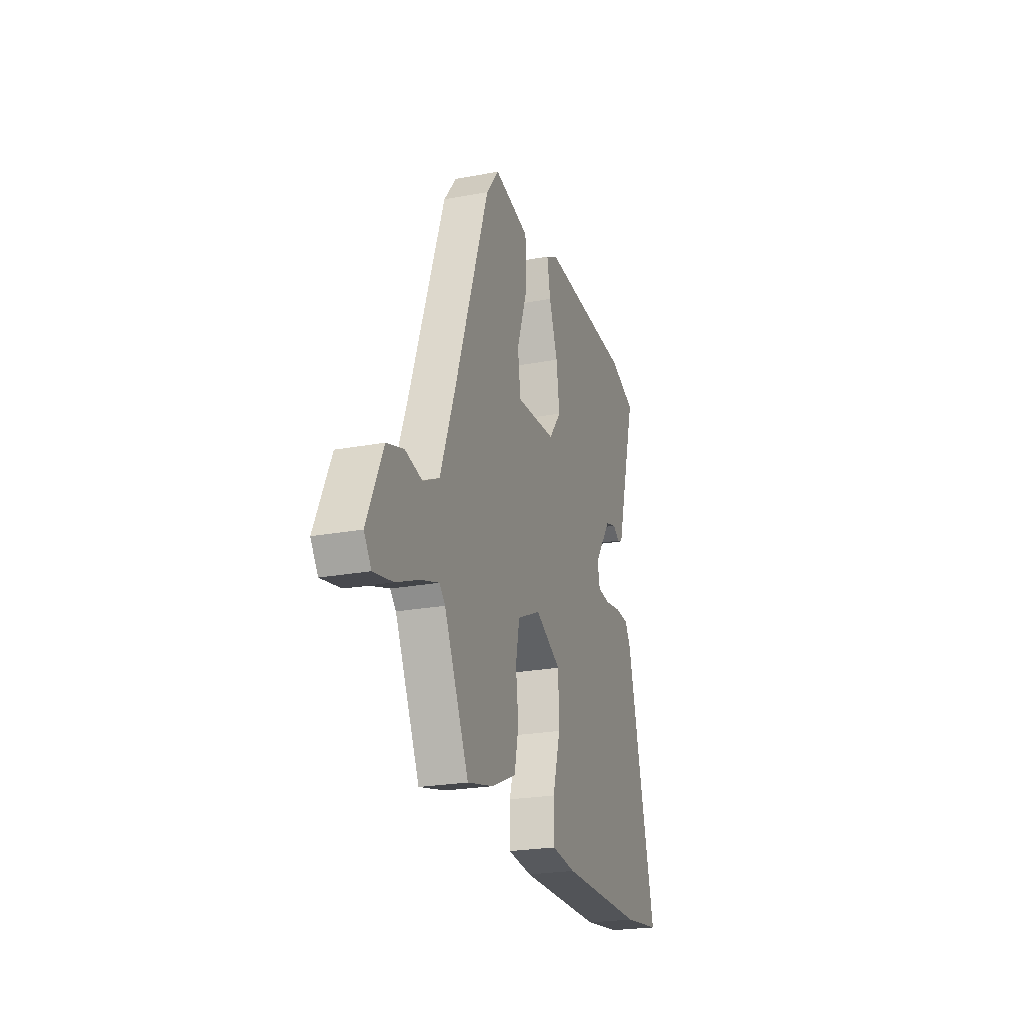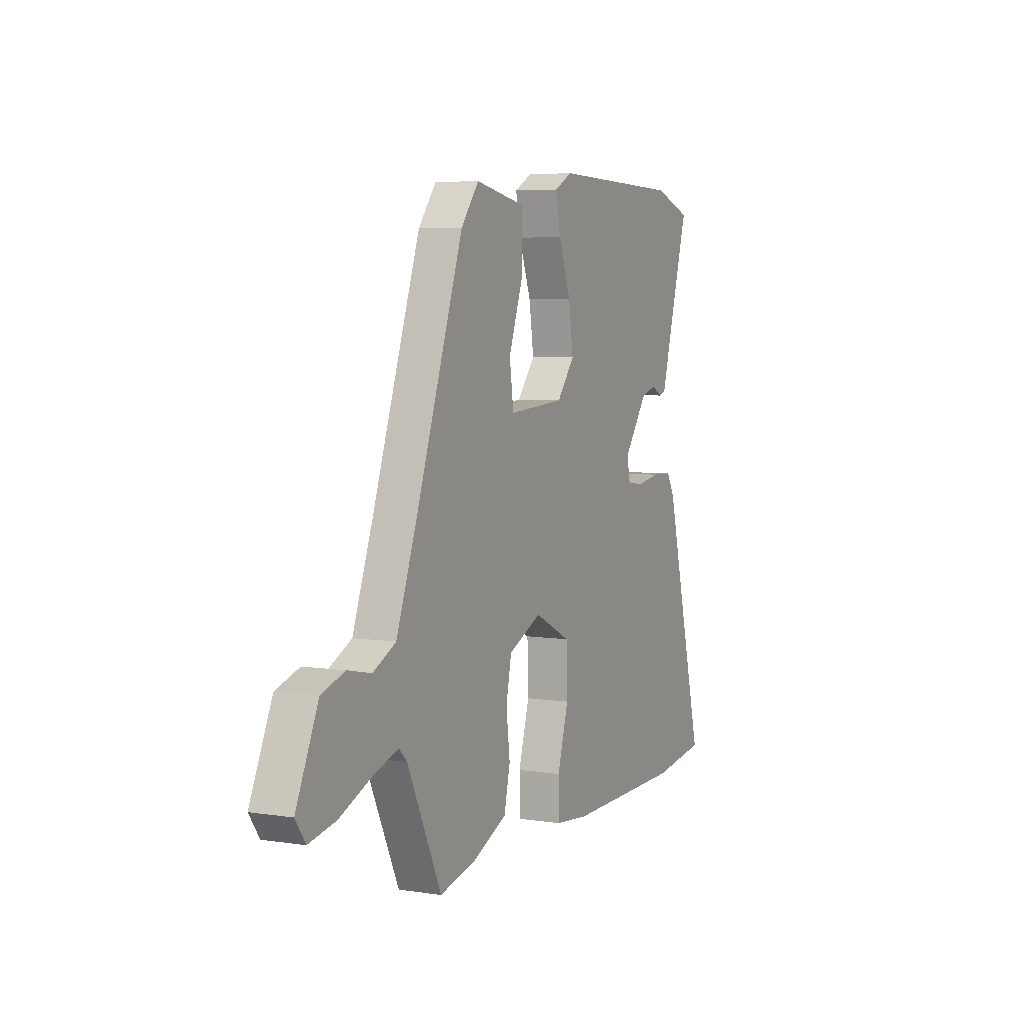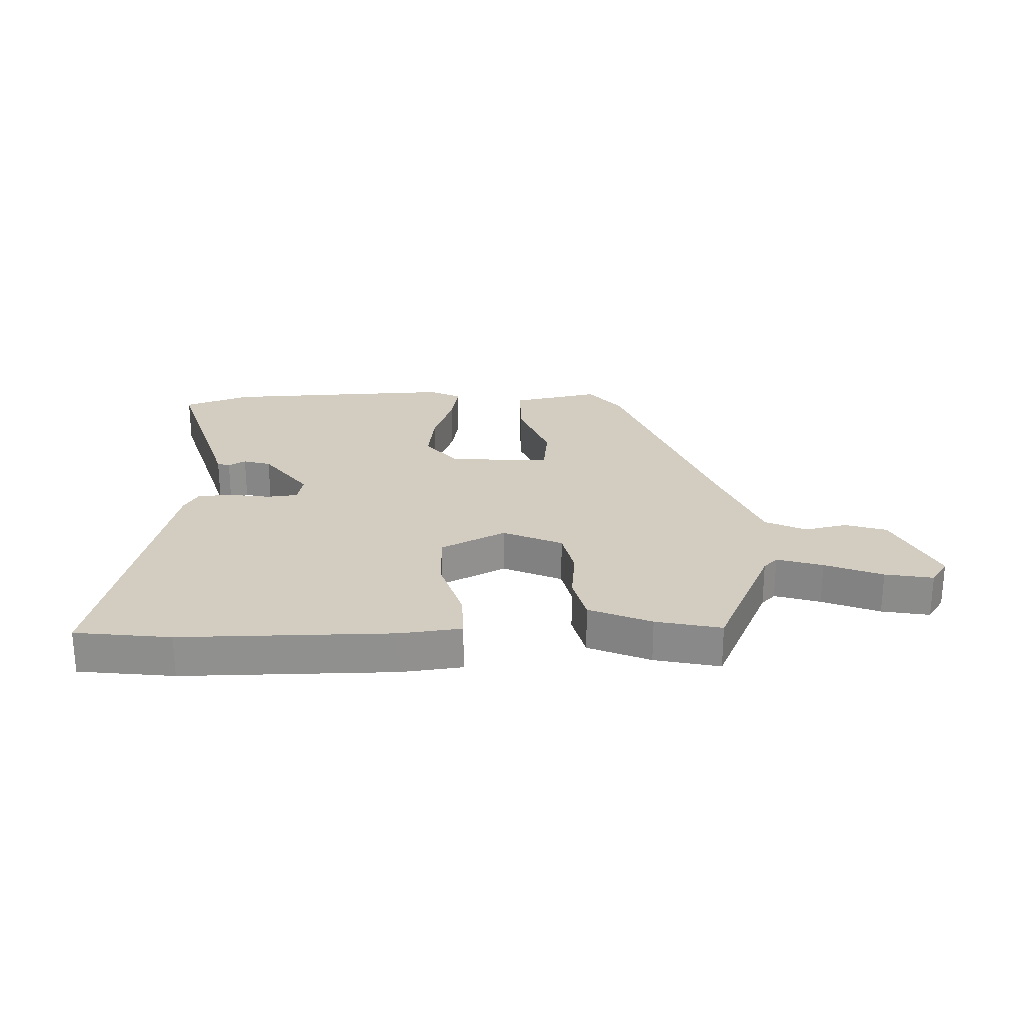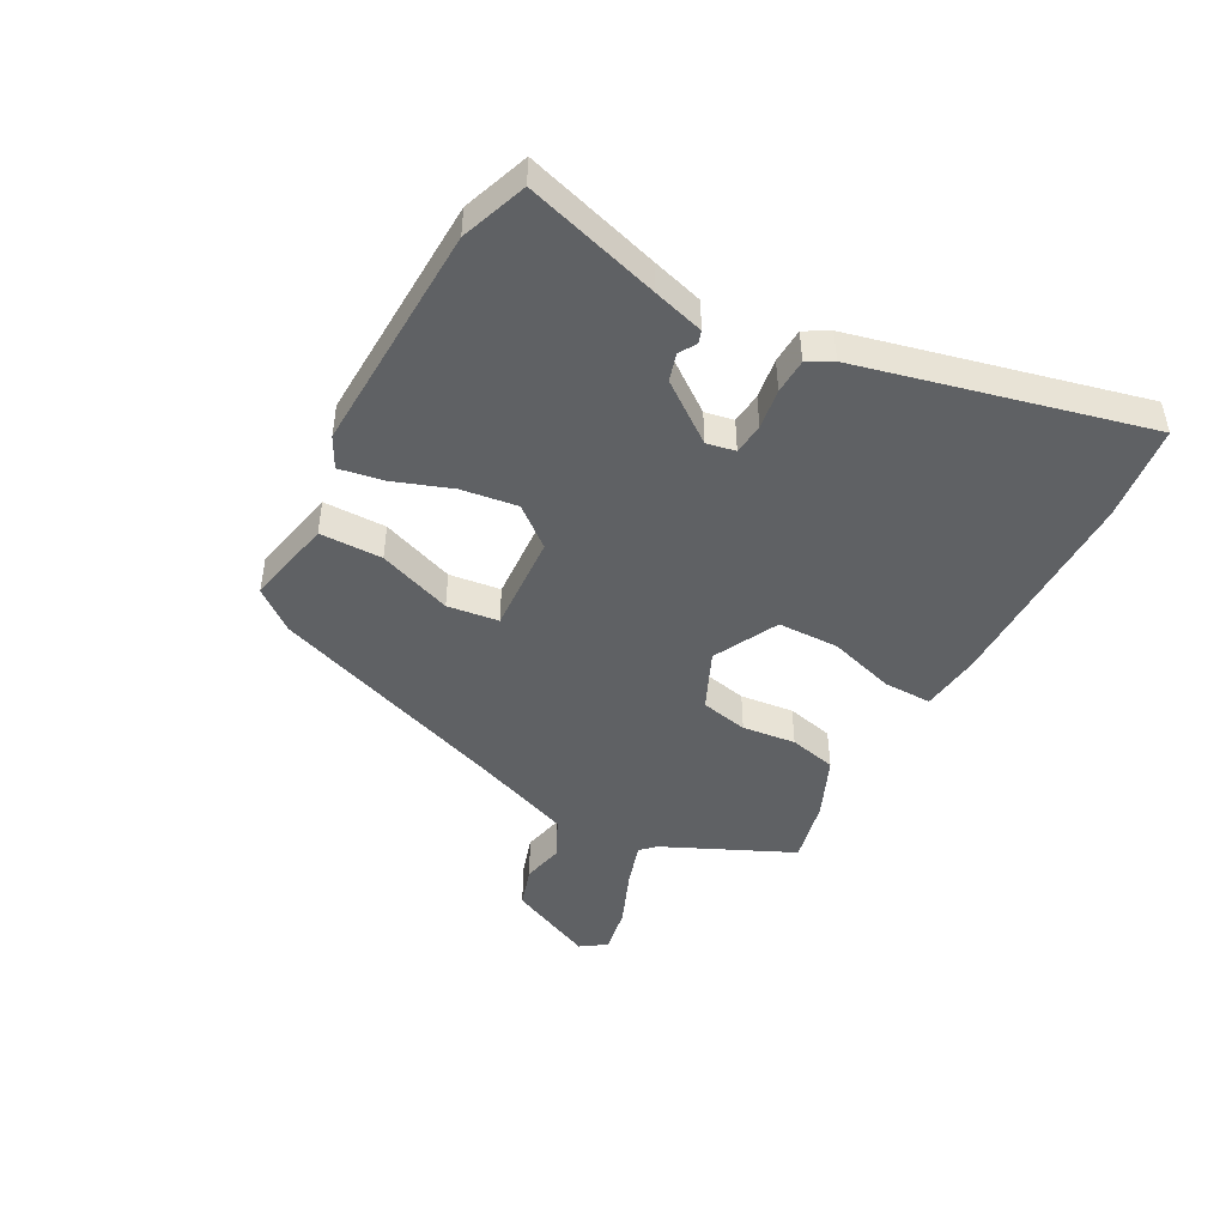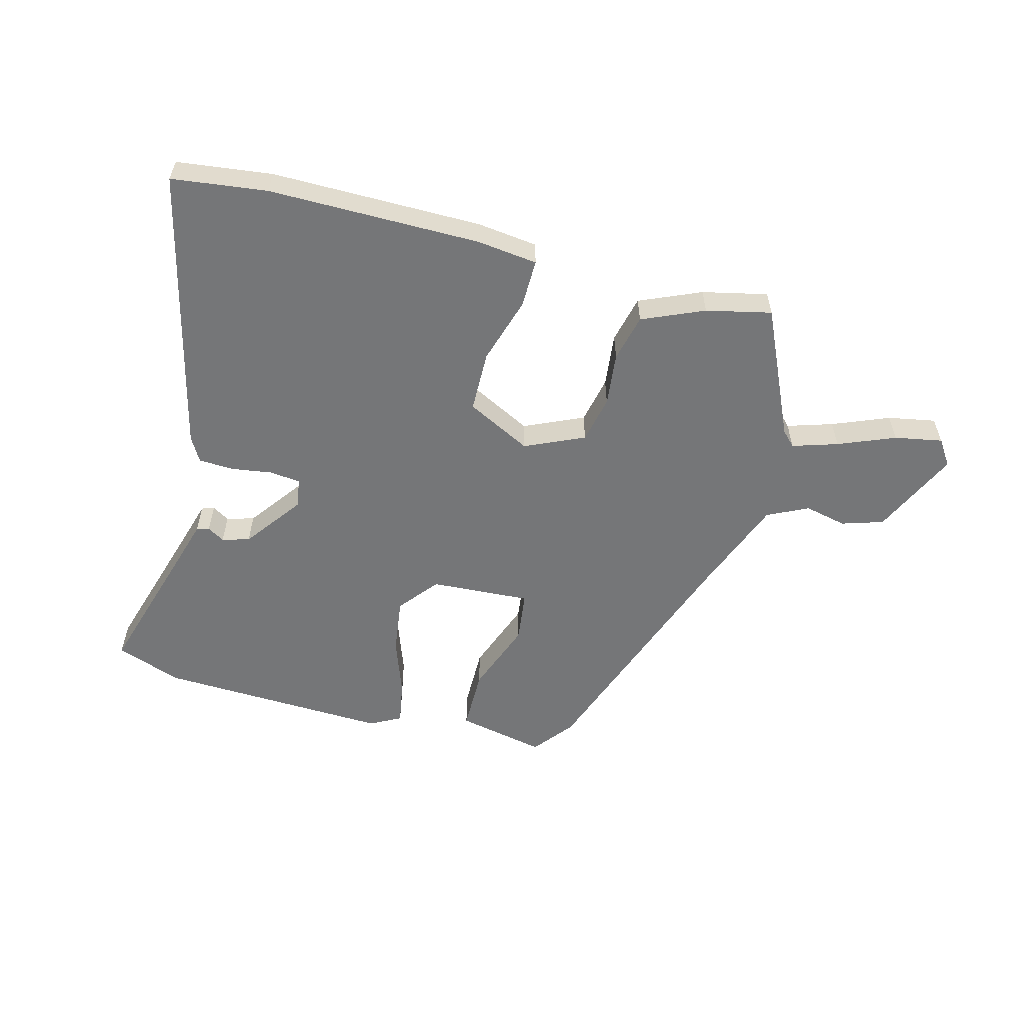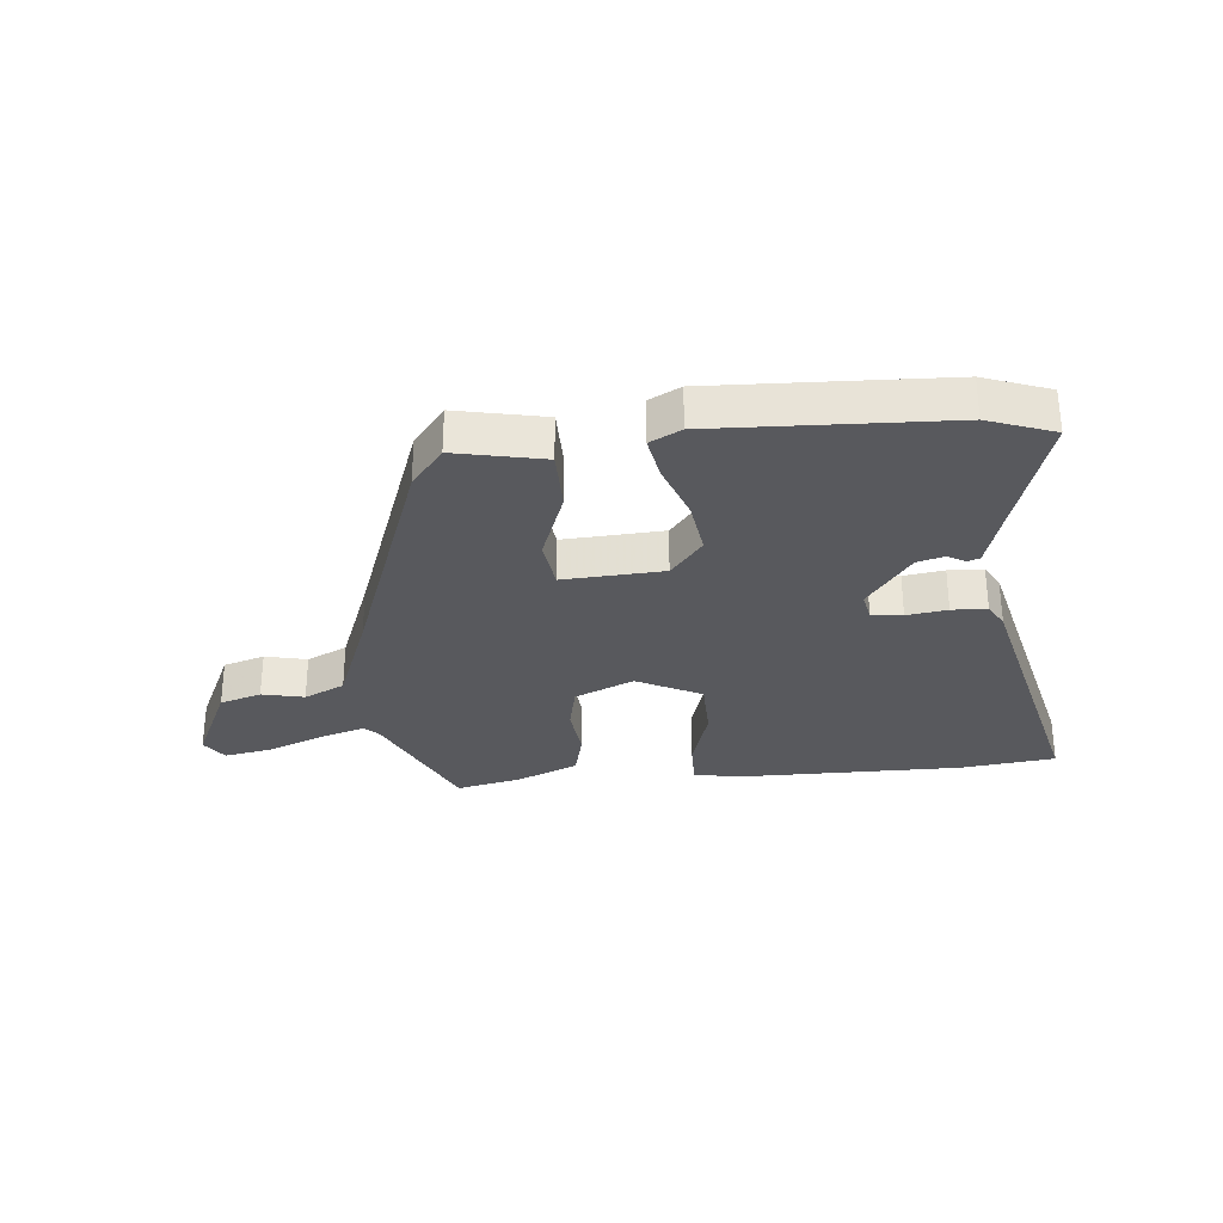
<metadata>
{"format":"obj","ext":"obj","renderer":"f3d","projection":"perspective","resolution":1024,"background":"white","views":[{"elev":-23.7,"azim":-72.7,"up":"+Z"},{"elev":5.5,"azim":-64.4,"up":"+Z"},{"elev":24.7,"azim":177.3,"up":"+Y"},{"elev":-46.0,"azim":61.0,"up":"+Y"},{"elev":-56.8,"azim":164.5,"up":"+Y"},{"elev":-30.2,"azim":4.7,"up":"+Y"}]}
</metadata>
<code>
v 0.407 0.07 0.533
v 0.518 0.07 0.494
v 0.453 0.07 0.267
v 0.429 0.07 0.181
v 0.408 0.07 0.174
v 0.379 0.07 0.191
v 0.333 0.07 0.177
v 0.261 0.07 0.077
v 0.271 0.07 0.029
v 0.323 0.07 0.024
v 0.391 0.07 0.035
v 0.45 0.07 0.033
v 0.474 0.07 -0.008
v 0.595 0.07 -0.487
v 0.435 0.07 -0.509
v 0.08 0.07 -0.513
v -0.022 0.07 -0.502
v -0.022 0.07 -0.421
v 0.011 0.07 -0.308
v 0.008 0.07 -0.205
v -0.101 0.07 -0.151
v -0.2 0.07 -0.197
v -0.216 0.07 -0.277
v -0.205 0.07 -0.367
v -0.223 0.07 -0.447
v -0.326 0.07 -0.493
v -0.435 0.07 -0.519
v -0.537 0.07 -0.303
v -0.561 0.07 -0.279
v -0.637 0.07 -0.304
v -0.732 0.07 -0.344
v -0.812 0.07 -0.36
v -0.842 0.07 -0.317
v -0.776 0.07 -0.17
v -0.706 0.07 -0.147
v -0.635 0.07 -0.162
v -0.567 0.07 -0.128
v -0.505 0.07 0.04
v -0.364 0.07 0.446
v -0.311 0.07 0.515
v -0.162 0.07 0.486
v -0.16 0.07 0.381
v -0.204 0.07 0.257
v -0.192 0.07 0.171
v -0.024 0.07 0.183
v 0.029 0.07 0.25
v 0.015 0.07 0.344
v -0.021 0.07 0.441
v -0.035 0.07 0.515
v 0.017 0.07 0.543
v 0.407 0 0.533
v 0.518 0 0.494
v 0.453 0 0.267
v 0.429 0 0.181
v 0.408 0 0.174
v 0.379 0 0.191
v 0.333 0 0.177
v 0.261 0 0.077
v 0.271 0 0.029
v 0.323 0 0.024
v 0.391 0 0.035
v 0.45 0 0.033
v 0.474 0 -0.008
v 0.595 0 -0.487
v 0.435 0 -0.509
v 0.08 0 -0.513
v -0.022 0 -0.502
v -0.022 0 -0.421
v 0.011 0 -0.308
v 0.008 0 -0.205
v -0.101 0 -0.151
v -0.2 0 -0.197
v -0.216 0 -0.277
v -0.205 0 -0.367
v -0.223 0 -0.447
v -0.326 0 -0.493
v -0.435 0 -0.519
v -0.537 0 -0.303
v -0.561 0 -0.279
v -0.637 0 -0.304
v -0.732 0 -0.344
v -0.812 0 -0.36
v -0.842 0 -0.317
v -0.776 0 -0.17
v -0.706 0 -0.147
v -0.635 0 -0.162
v -0.567 0 -0.128
v -0.505 0 0.04
v -0.364 0 0.446
v -0.311 0 0.515
v -0.162 0 0.486
v -0.16 0 0.381
v -0.204 0 0.257
v -0.192 0 0.171
v -0.024 0 0.183
v 0.029 0 0.25
v 0.015 0 0.344
v -0.021 0 0.441
v -0.035 0 0.515
v 0.017 0 0.543
f 1 2 3
f 50 1 3
f 49 50 3
f 48 49 3
f 47 48 3
f 46 47 3
f 45 46 3
f 41 42 43
f 40 41 43
f 39 40 43
f 38 39 43
f 37 38 43 44
f 34 35 36
f 33 34 36
f 32 33 36
f 31 32 36
f 30 31 36
f 29 30 36 37
f 37 44 45
f 29 37 45
f 28 29 45
f 26 27 28
f 25 26 28
f 24 25 28
f 23 24 28
f 17 18 19
f 16 17 19
f 15 16 19
f 14 15 19
f 13 14 19
f 12 13 19
f 11 12 19
f 10 11 19
f 9 10 19 20
f 8 9 20 21
f 3 4 5 6
f 3 6 7
f 45 3 7
f 8 21 22
f 7 8 22
f 45 7 22
f 28 45 22
f 22 23 28
f 53 52 51
f 53 51 100
f 53 100 99
f 53 99 98
f 53 98 97
f 53 97 96
f 53 96 95
f 93 92 91
f 93 91 90
f 93 90 89
f 93 89 88
f 94 93 88 87
f 86 85 84
f 86 84 83
f 86 83 82
f 86 82 81
f 86 81 80
f 87 86 80 79
f 95 94 87
f 95 87 79
f 95 79 78
f 78 77 76
f 78 76 75
f 78 75 74
f 78 74 73
f 69 68 67
f 69 67 66
f 69 66 65
f 69 65 64
f 69 64 63
f 69 63 62
f 69 62 61
f 69 61 60
f 70 69 60 59
f 71 70 59 58
f 56 55 54 53
f 57 56 53
f 57 53 95
f 72 71 58
f 72 58 57
f 72 57 95
f 72 95 78
f 78 73 72
f 1 51 52 2
f 2 52 53 3
f 3 53 54 4
f 4 54 55 5
f 5 55 56 6
f 6 56 57 7
f 7 57 58 8
f 8 58 59 9
f 9 59 60 10
f 10 60 61 11
f 11 61 62 12
f 12 62 63 13
f 13 63 64 14
f 14 64 65 15
f 15 65 66 16
f 16 66 67 17
f 17 67 68 18
f 18 68 69 19
f 19 69 70 20
f 20 70 71 21
f 21 71 72 22
f 22 72 73 23
f 23 73 74 24
f 24 74 75 25
f 25 75 76 26
f 26 76 77 27
f 27 77 78 28
f 28 78 79 29
f 29 79 80 30
f 30 80 81 31
f 31 81 82 32
f 32 82 83 33
f 33 83 84 34
f 34 84 85 35
f 35 85 86 36
f 36 86 87 37
f 37 87 88 38
f 38 88 89 39
f 39 89 90 40
f 40 90 91 41
f 41 91 92 42
f 42 92 93 43
f 43 93 94 44
f 44 94 95 45
f 45 95 96 46
f 46 96 97 47
f 47 97 98 48
f 48 98 99 49
f 49 99 100 50
f 50 100 51 1

</code>
